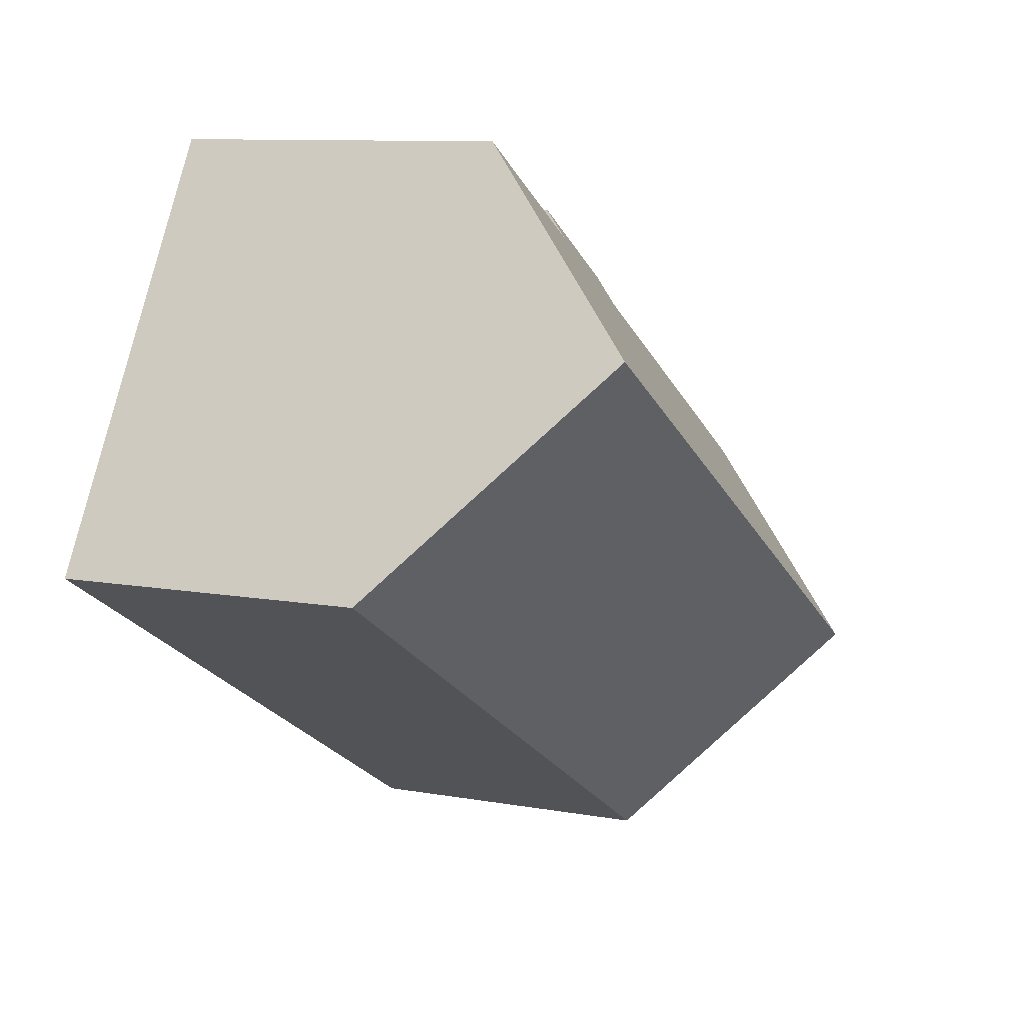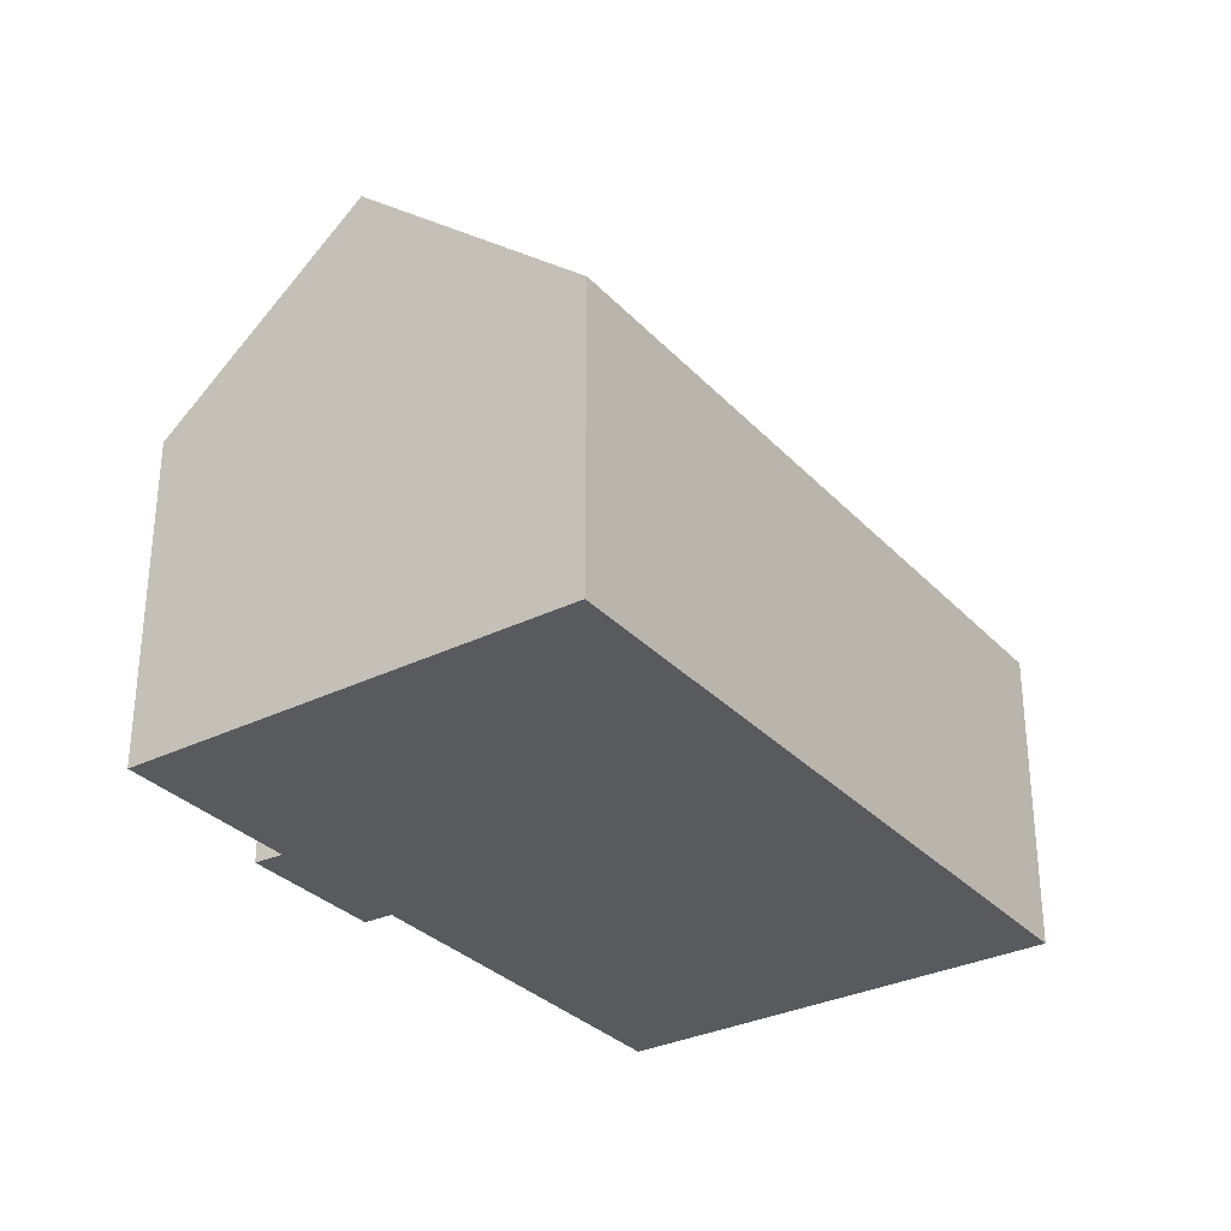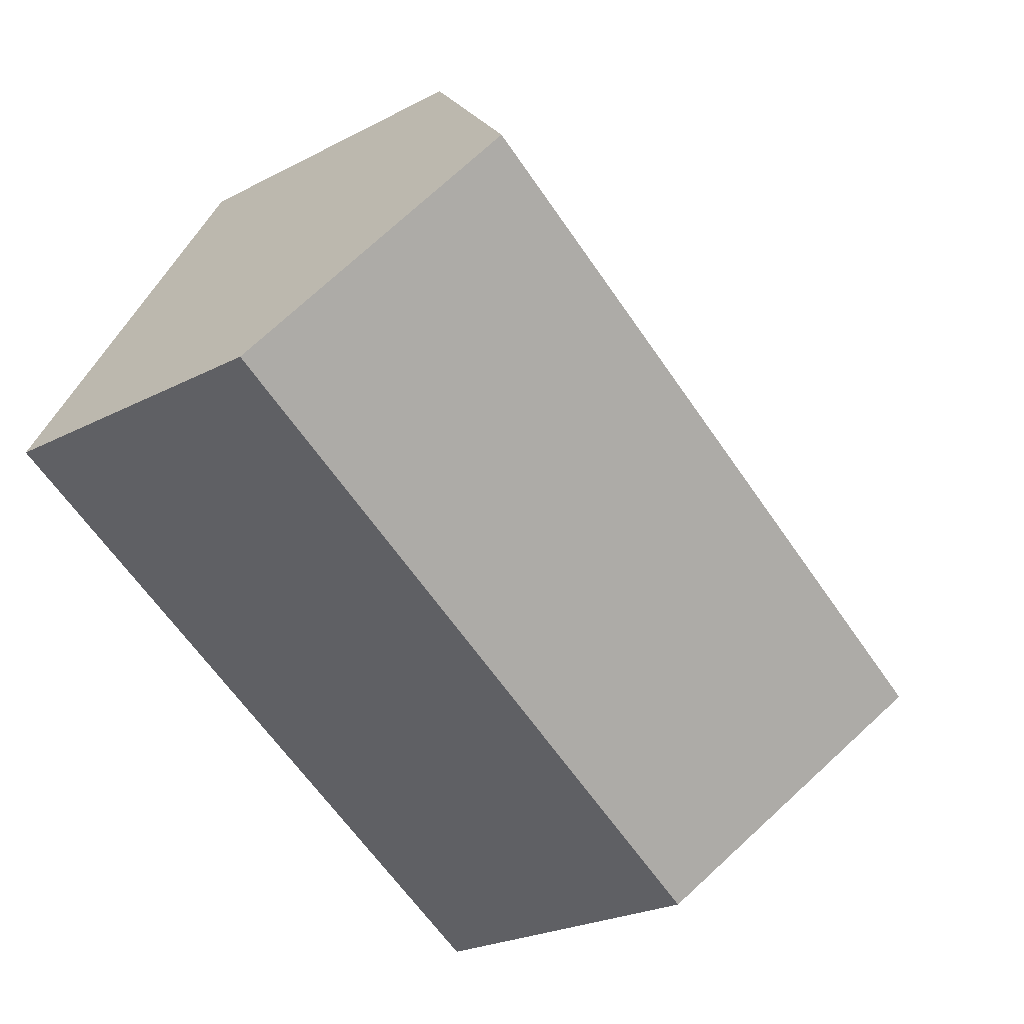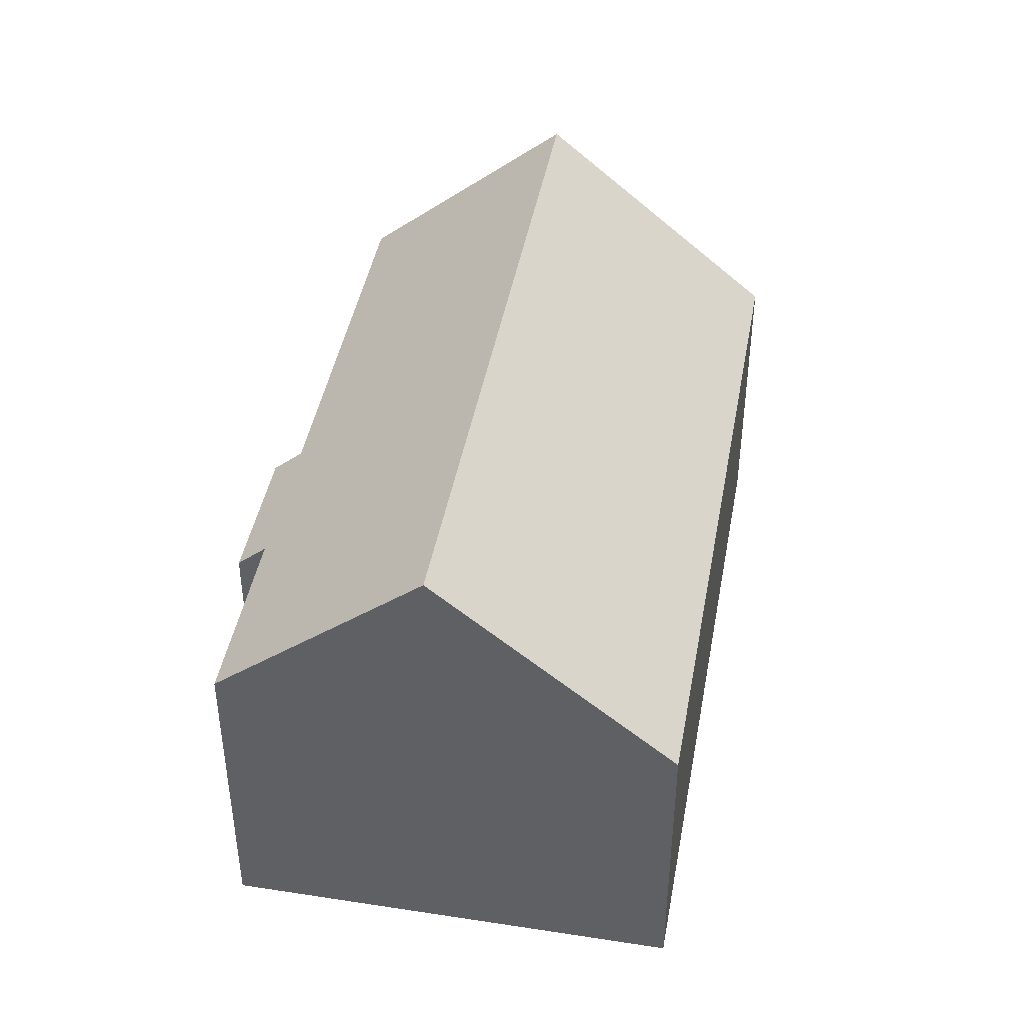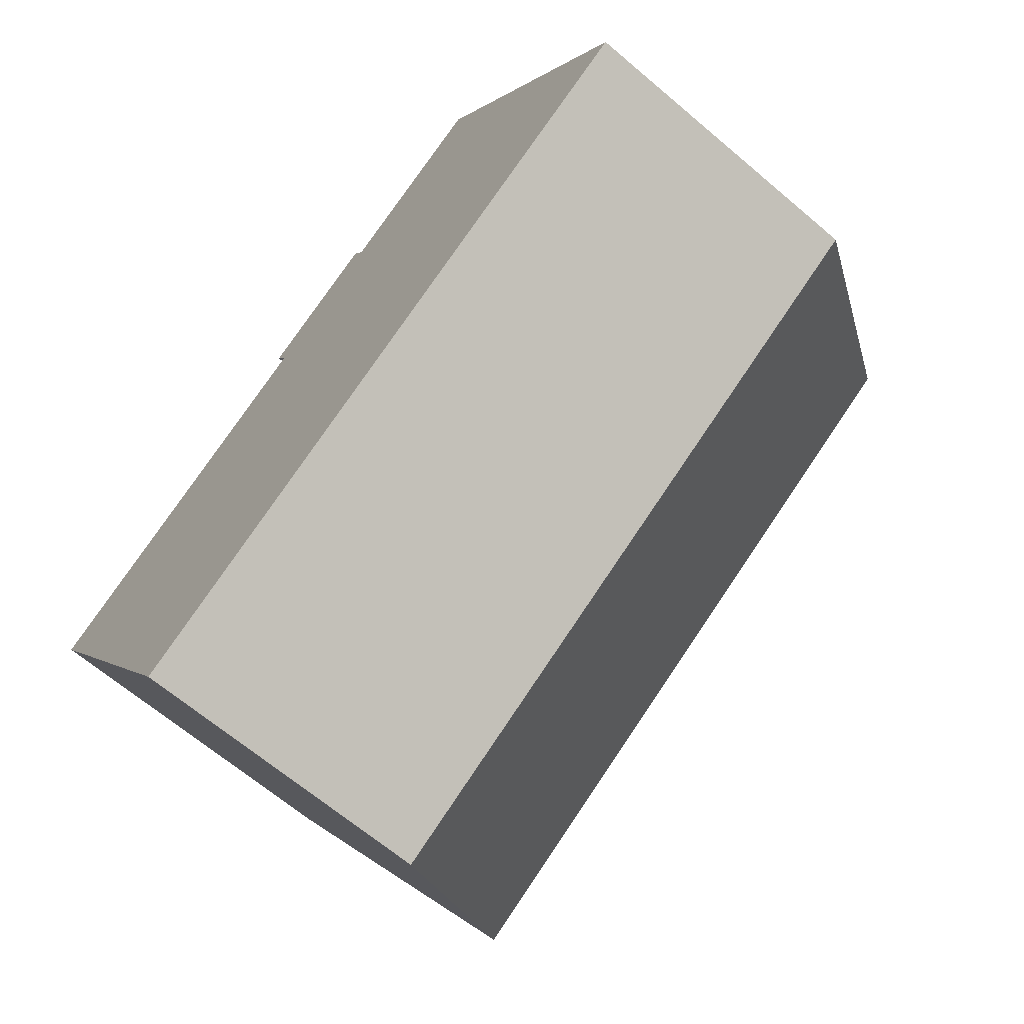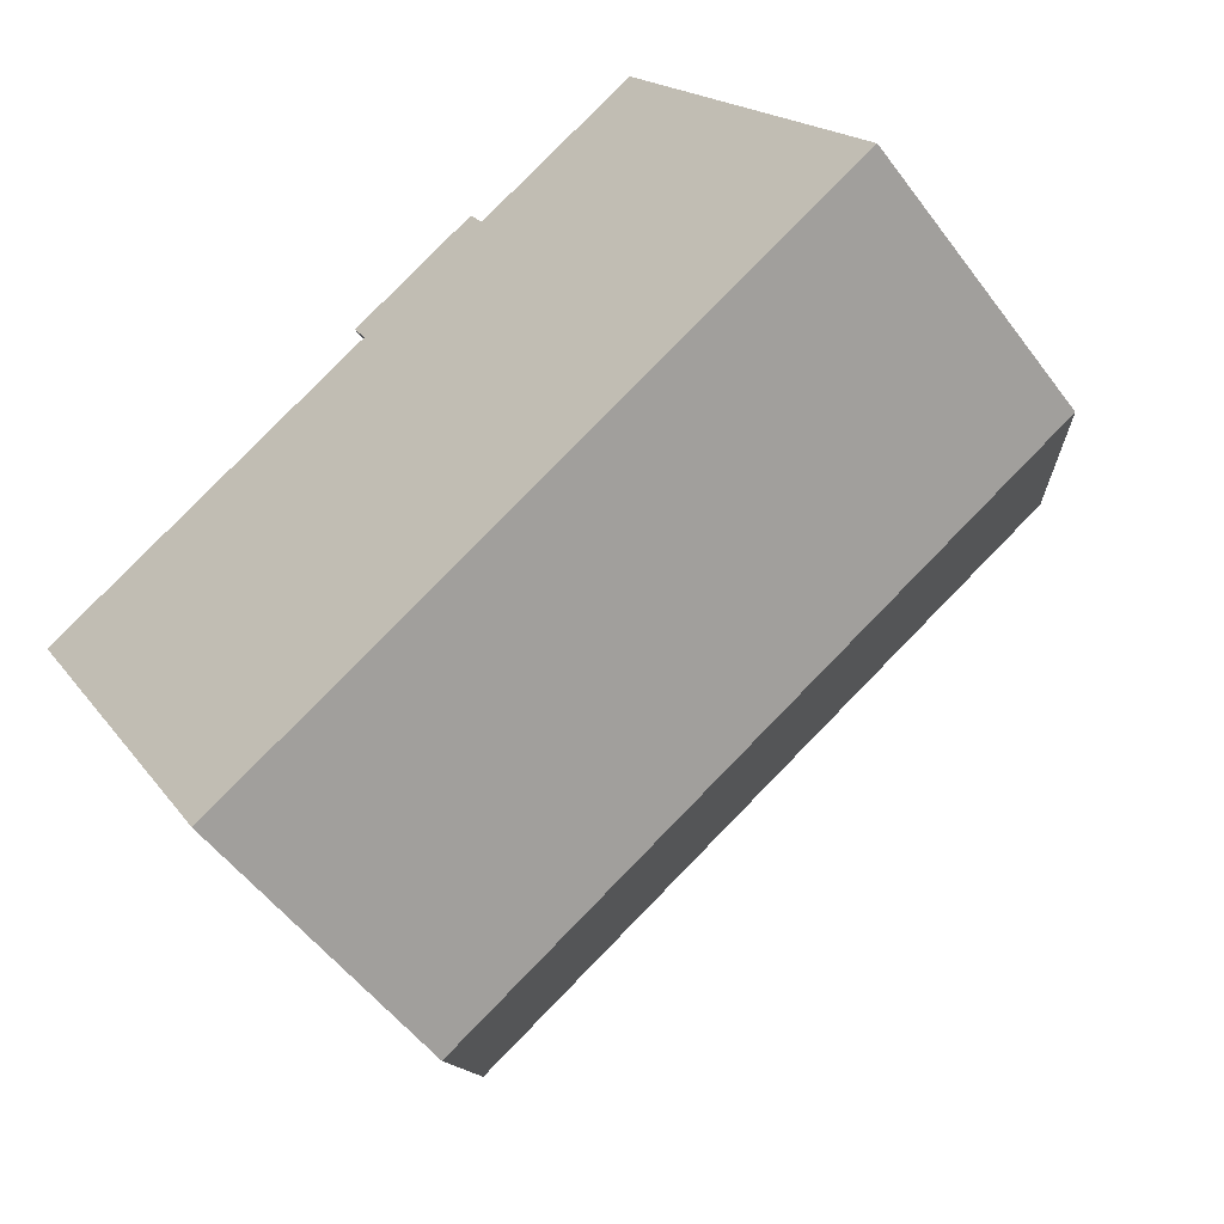
<metadata>
{"format":"obj","ext":"obj","renderer":"f3d","projection":"perspective","resolution":1024,"background":"white","views":[{"elev":9.9,"azim":115.0,"up":"+Z"},{"elev":-31.6,"azim":94.6,"up":"+Y"},{"elev":-24.6,"azim":130.5,"up":"+Z"},{"elev":43.8,"azim":70.0,"up":"+Y"},{"elev":-66.2,"azim":49.6,"up":"+Z"},{"elev":-53.4,"azim":35.8,"up":"+Z"}]}
</metadata>
<code>
v  2.596 12.12 -4.446
v  20.83 7.244 -0.578
v  5.556 7.253 -9.514
v  17.87 12.12 4.499
v  10.97 7.249 7.265
v  8.202 7.854 4.798
v  7.872 7.259 5.437
v  0 7.85 4.807e-16
v  11.29 7.841 6.626
v  15.27 7.847 8.949
v  0 0 0
v  2.596 2.722e-16 -4.446
v  5.556 5.826e-16 -9.514
v  8.202 -2.938e-16 4.798
v  7.872 -3.329e-16 5.437
v  10.97 -4.449e-16 7.265
v  15.27 -5.48e-16 8.949
v  11.29 -4.057e-16 6.626
v  17.87 -2.755e-16 4.499
v  20.83 3.539e-17 -0.578
g defaultobject
f 1 2 3
f 2 1 4
f 5 6 7
f 6 1 8
f 1 6 4
f 4 6 9
f 9 6 5
f 4 9 10
f 3 8 1
f 8 3 11
f 11 3 12
f 12 3 13
f 14 7 6
f 7 14 15
f 8 14 6
f 14 8 11
f 15 5 7
f 5 15 16
f 9 17 10
f 17 9 18
f 5 18 9
f 18 5 16
f 10 2 4
f 2 10 17
f 2 17 19
f 2 19 20
f 2 13 3
f 13 2 20
f 15 18 16
f 18 15 19
f 19 15 20
f 20 15 14
f 20 14 11
f 20 11 13
f 13 11 12
f 19 17 18

</code>
